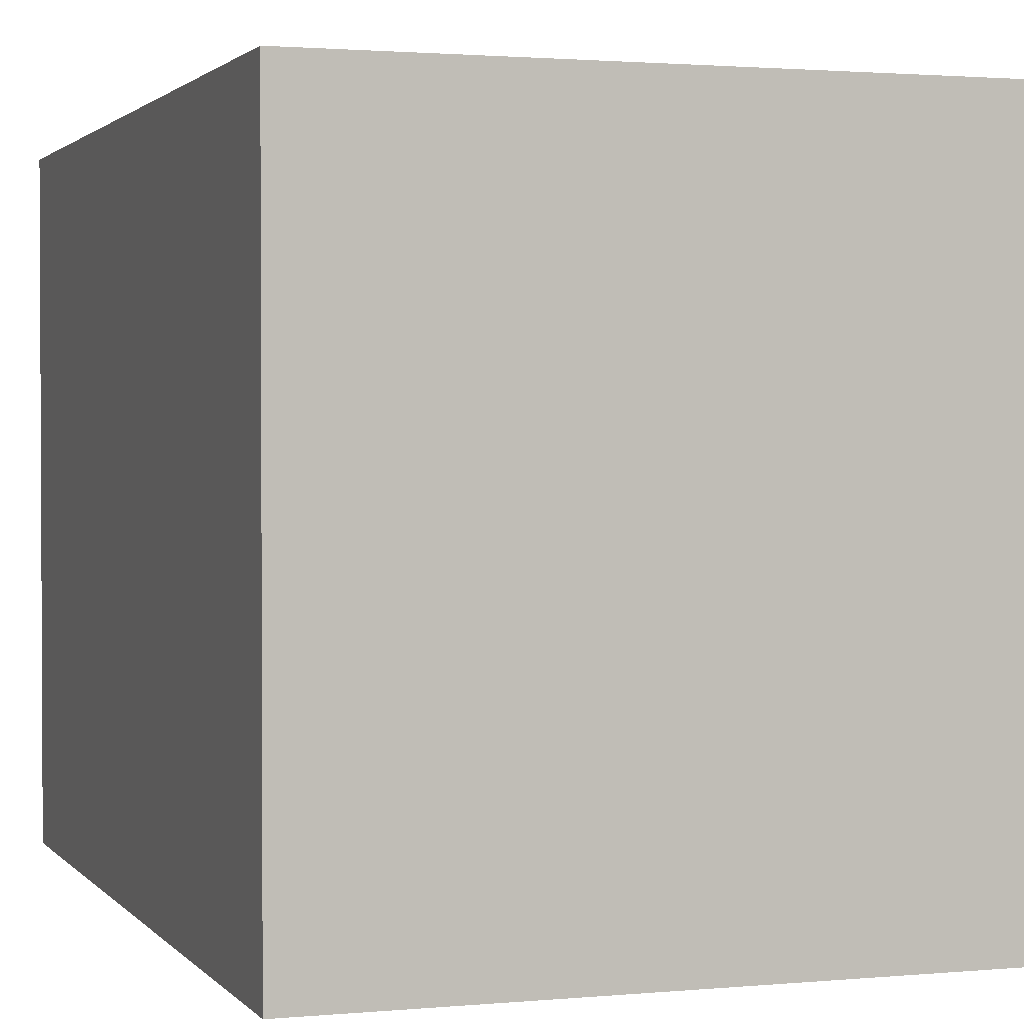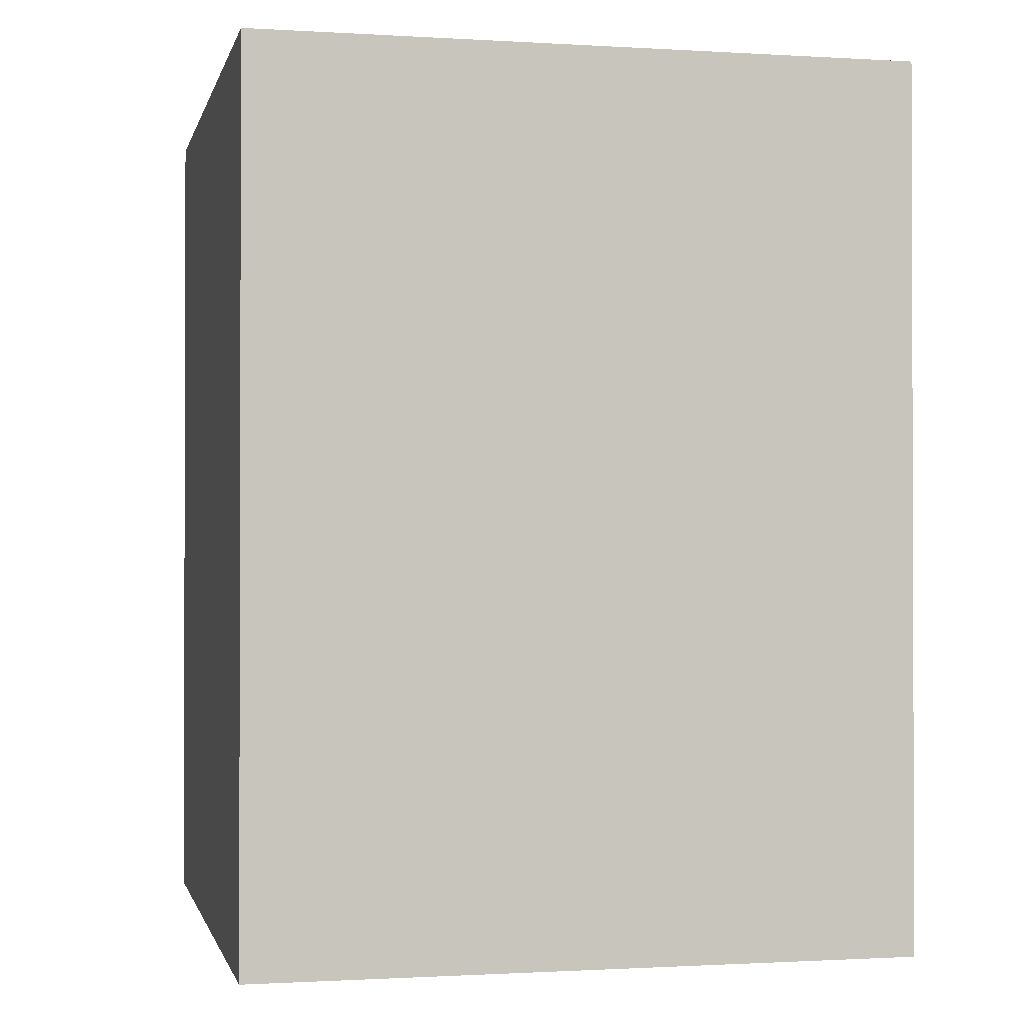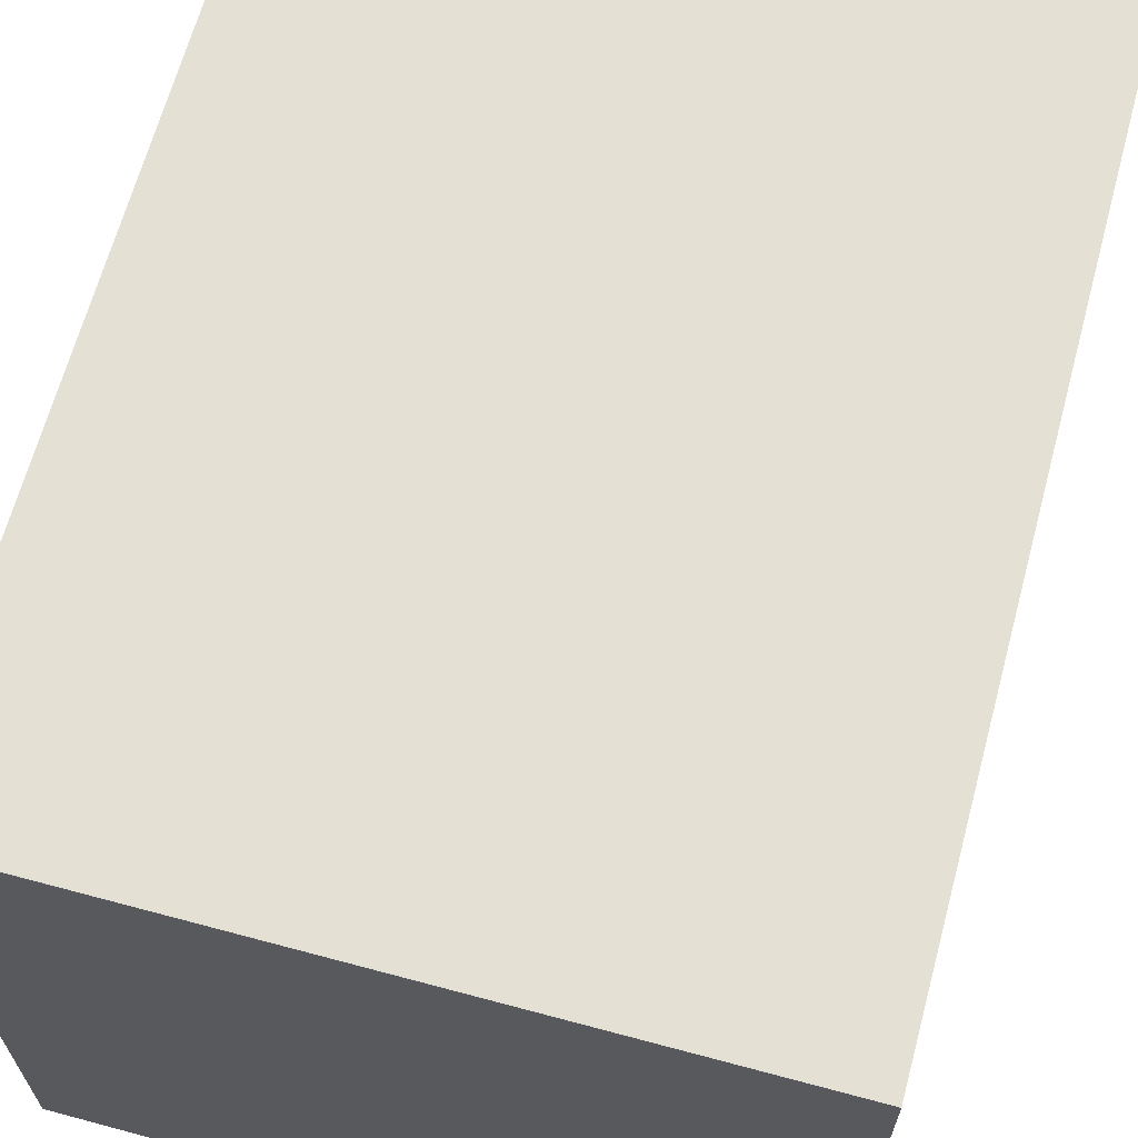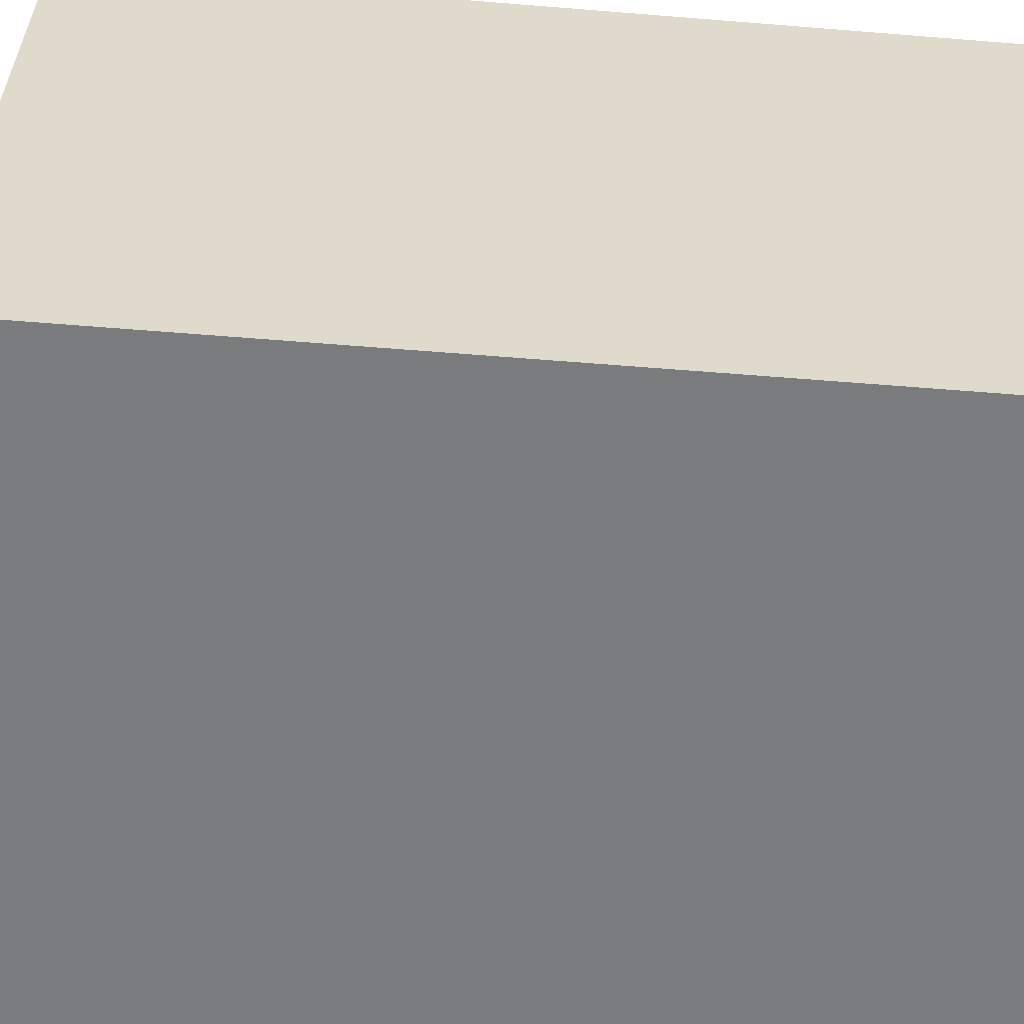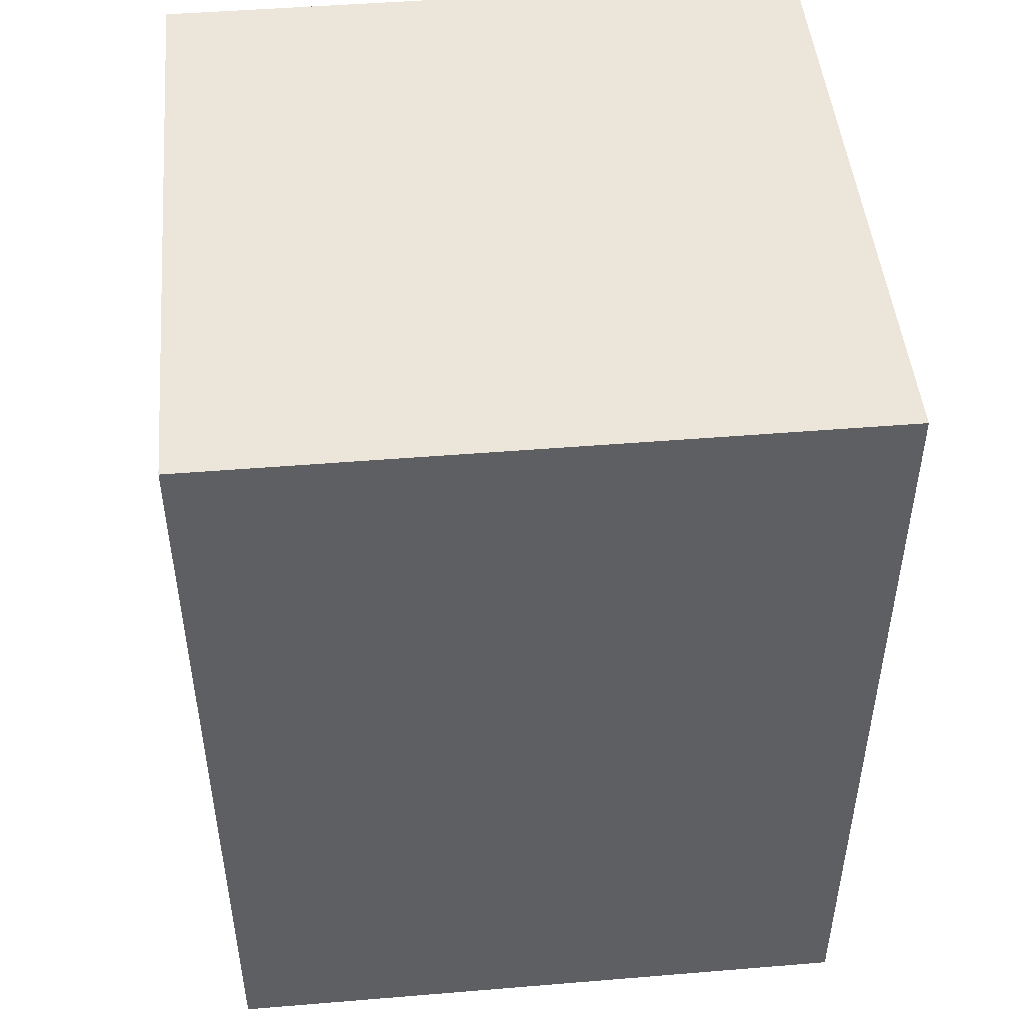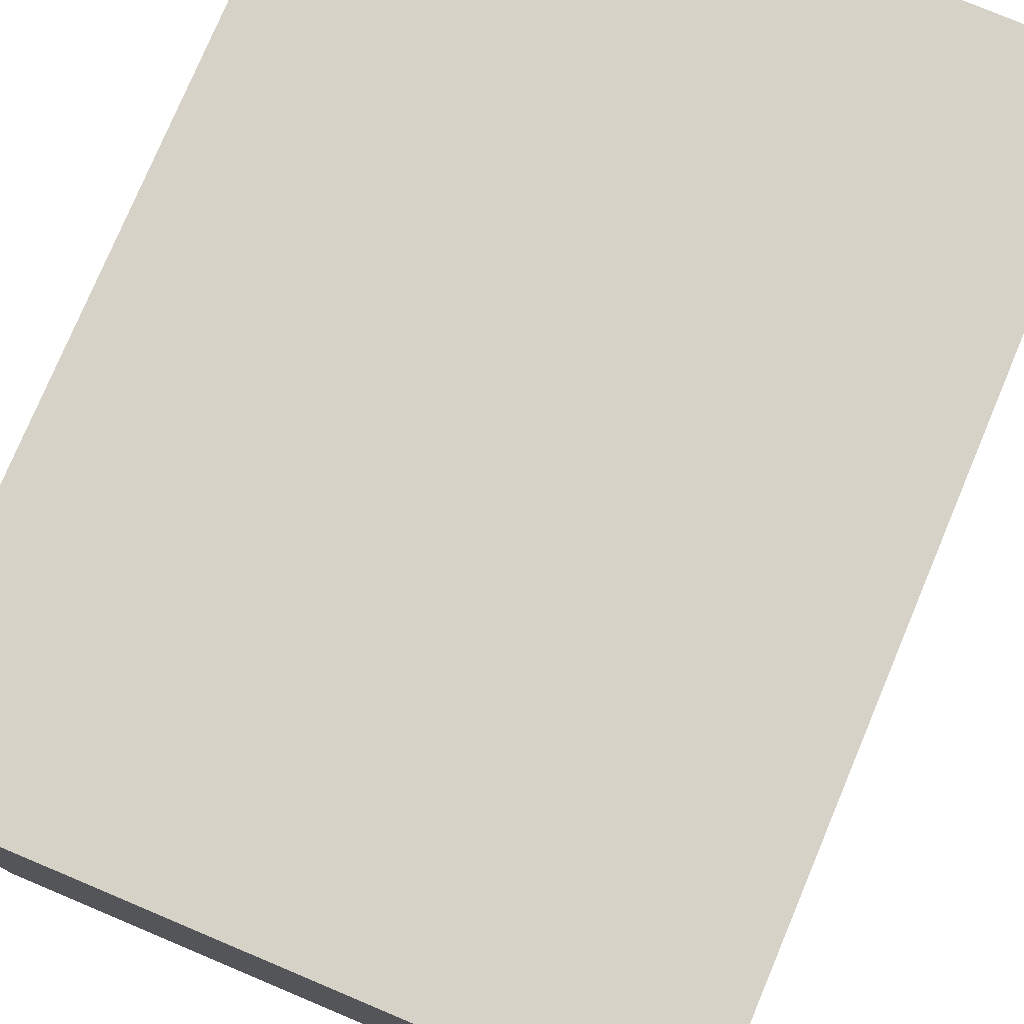
<metadata>
{"format":"obj","ext":"obj","renderer":"f3d","projection":"perspective","resolution":1024,"background":"white","views":[{"elev":1.7,"azim":-18.9,"up":"+Z"},{"elev":-1.0,"azim":167.4,"up":"+Y"},{"elev":65.8,"azim":-164.9,"up":"+Z"},{"elev":-58.3,"azim":-94.8,"up":"+Z"},{"elev":47.6,"azim":174.7,"up":"+Y"},{"elev":77.4,"azim":-157.2,"up":"+Z"}]}
</metadata>
<code>
g Mesh_0
v 0.15 0 -0.15
v -0.15 0 -0.15
v 0.15 0 0.15
v -0.15 0 0.15
v 0.15 0 -0.15
v -0.15 0 -0.15
v 0.15 0.4 -0.15
v -0.15 0.4 -0.15
v 0.15 0 -0.15
v 0.15 0 0.15
v 0.15 0.4 -0.15
v 0.15 0.4 0.15
v 0.15 0.4 -0.15
v -0.15 0.4 -0.15
v 0.15 0.4 0.15
v -0.15 0.4 0.15
v 0.15 0 0.15
v -0.15 0 0.15
v 0.15 0.4 0.15
v -0.15 0.4 0.15
v -0.15 0 -0.15
v -0.15 0 0.15
v -0.15 0.4 -0.15
v -0.15 0.4 0.15
g Mesh_0_0
f 2 1 3
f 2 3 4
f 5 6 7
f 7 6 8
f 10 9 11
f 10 11 12
f 13 14 15
f 15 14 16
f 18 17 19
f 18 19 20
f 21 22 23
f 23 22 24

</code>
